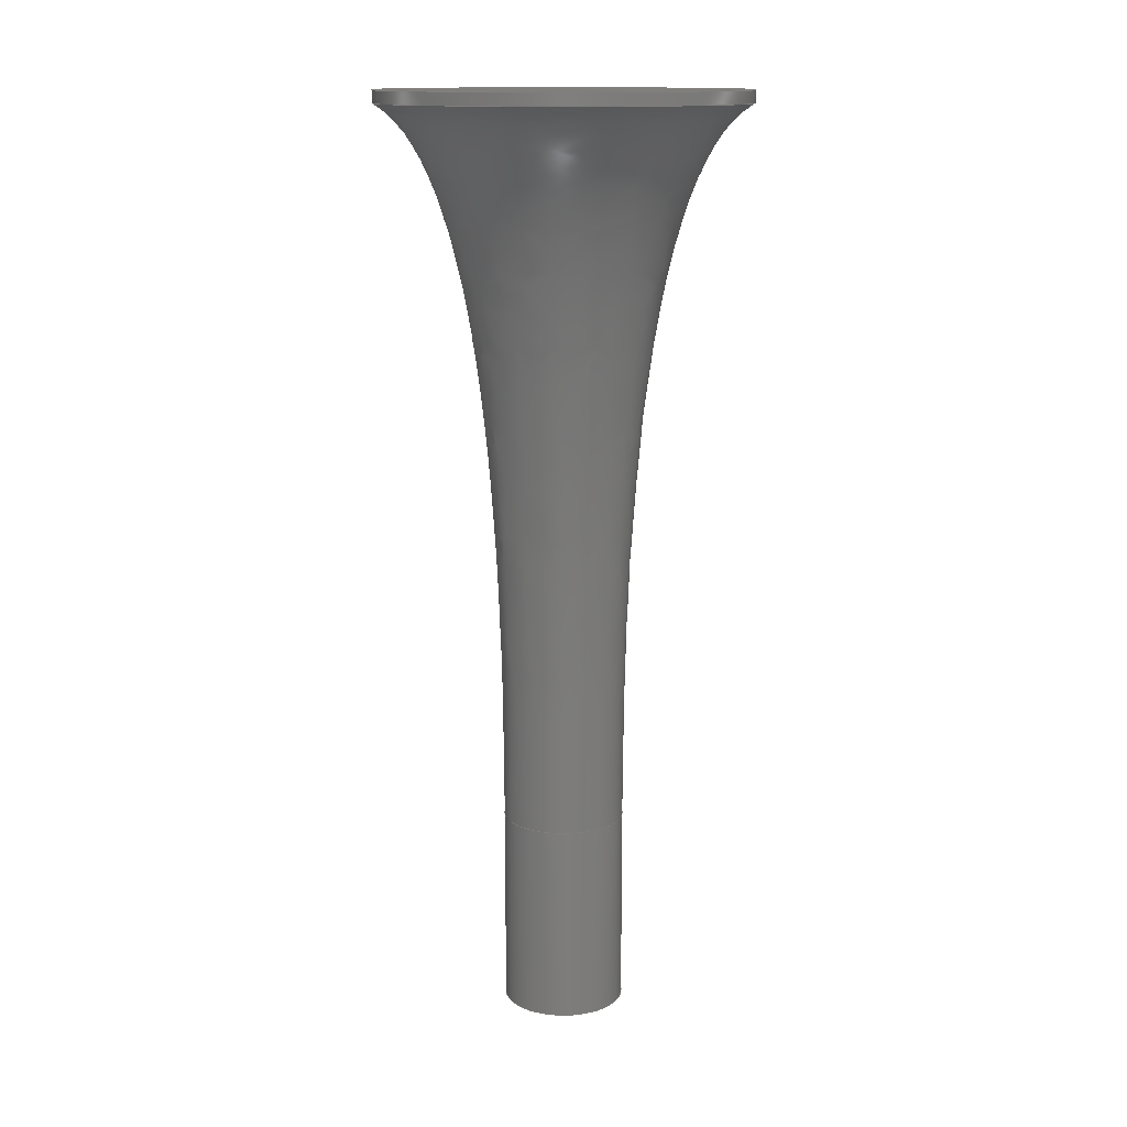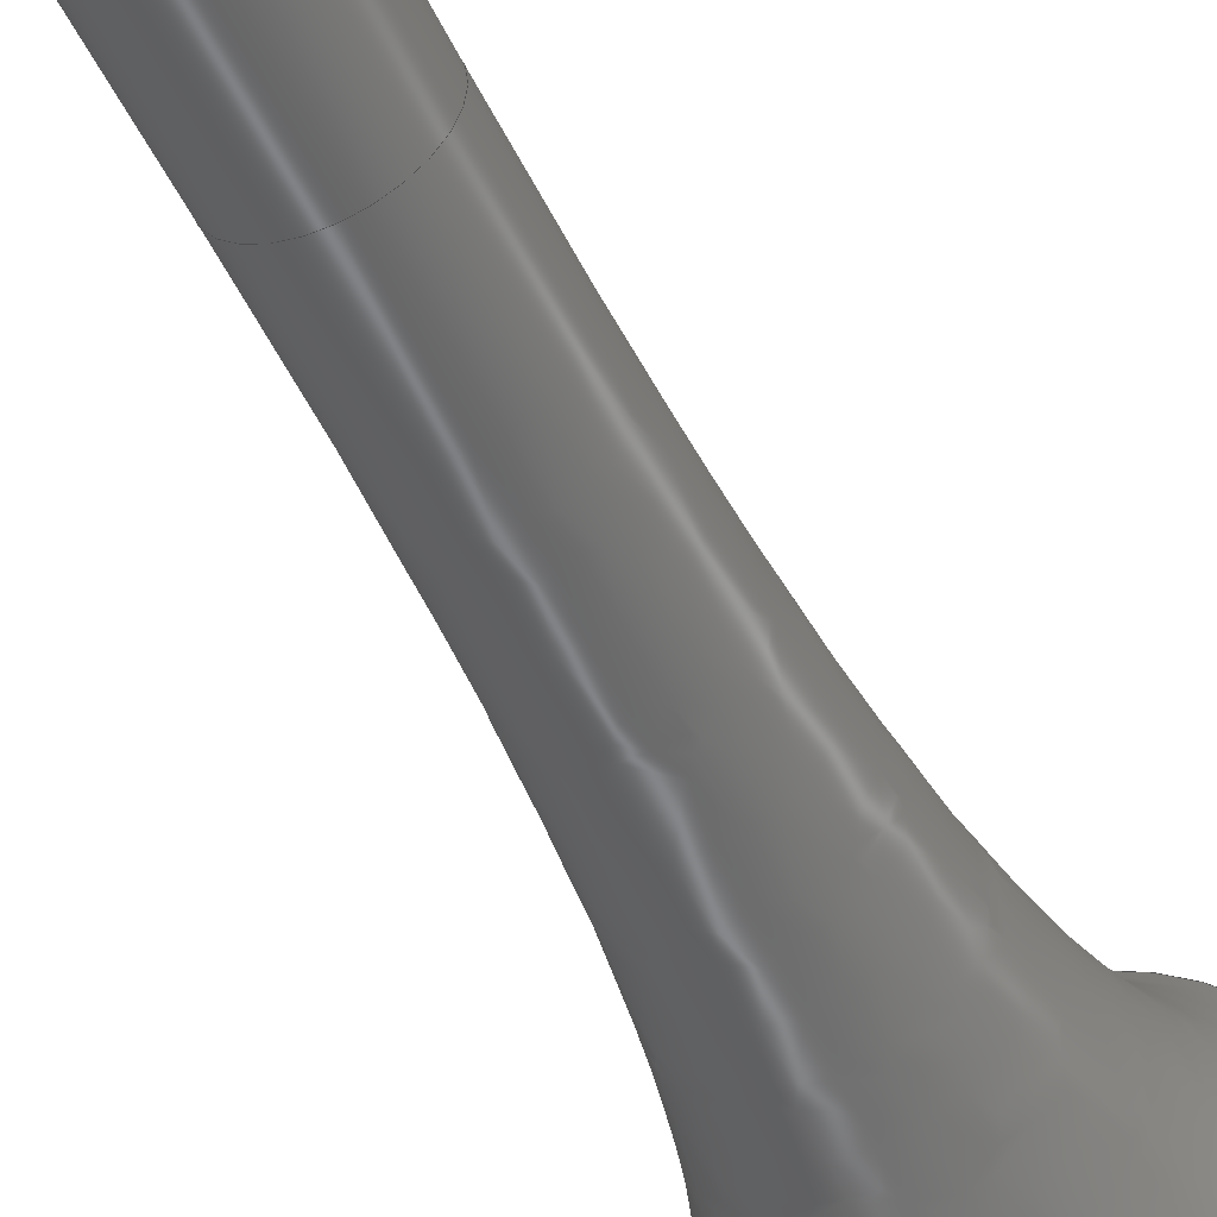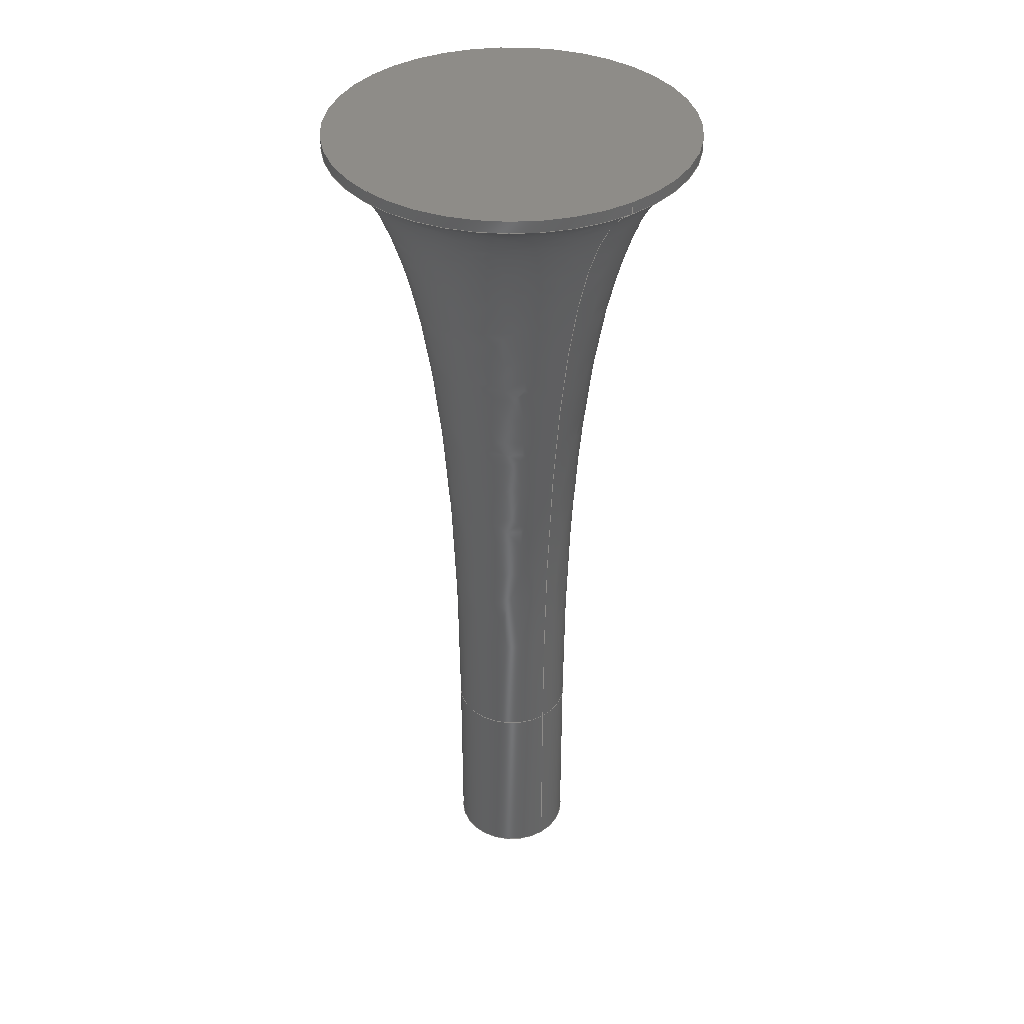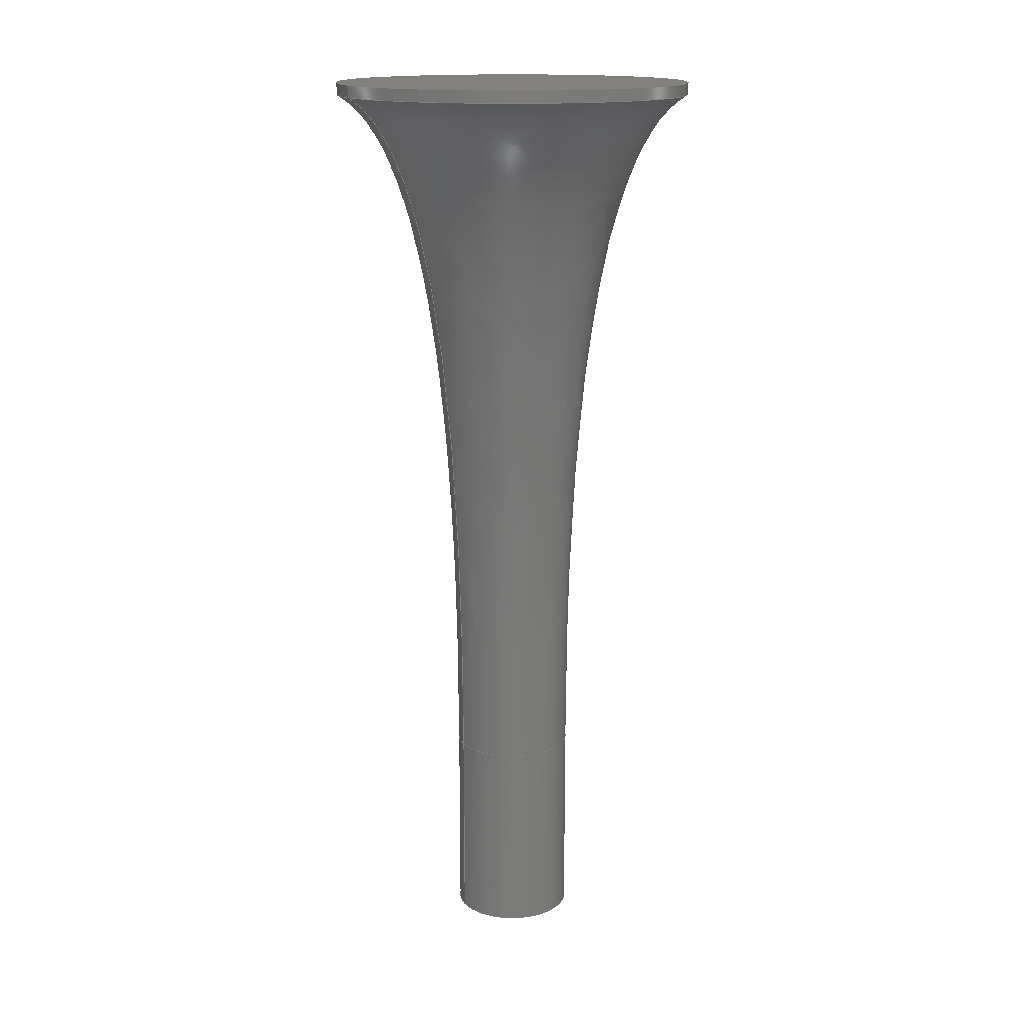
<metadata>
{"format":"step","ext":"step","renderer":"f3d","projection":"perspective","resolution":1024,"background":"white","views":[{"elev":13.7,"azim":-97.0,"up":"+Z"},{"elev":-49.4,"azim":-155.5,"up":"+Y"},{"elev":37.9,"azim":53.8,"up":"+Z"},{"elev":15.5,"azim":154.0,"up":"+Z"}]}
</metadata>
<code>
ISO-10303-21;
DATA;
#1 = APPLICATION_PROTOCOL_DEFINITION('international standard',
  'automotive_design',2000,#2);
#2 = APPLICATION_CONTEXT(
  'core data for automotive mechanical design processes');
#3 = SHAPE_DEFINITION_REPRESENTATION(#4,#10);
#4 = PRODUCT_DEFINITION_SHAPE('','',#5);
#5 = PRODUCT_DEFINITION('design','',#6,#9);
#6 = PRODUCT_DEFINITION_FORMATION('','',#7);
#7 = PRODUCT('Turntable-parametric','Turntable-parametric','',(#8));
#8 = PRODUCT_CONTEXT('',#2,'mechanical');
#9 = PRODUCT_DEFINITION_CONTEXT('part definition',#2,'design');
#10 = ADVANCED_BREP_SHAPE_REPRESENTATION('',(#11,#15),#255);
#11 = AXIS2_PLACEMENT_3D('',#12,#13,#14);
#12 = CARTESIAN_POINT('',(0,0,0));
#13 = DIRECTION('',(0,0,1));
#14 = DIRECTION('',(1,0,-0));
#15 = MANIFOLD_SOLID_BREP('',#16);
#16 = CLOSED_SHELL('',(#17,#90,#114,#166,#183,#211,#221,#246));
#17 = ADVANCED_FACE('',(#18,#29),#85,.F.);
#18 = FACE_BOUND('',#19,.T.);
#19 = EDGE_LOOP('',(#20));
#20 = ORIENTED_EDGE('',*,*,#21,.F.);
#21 = EDGE_CURVE('',#22,#22,#24,.T.);
#22 = VERTEX_POINT('',#23);
#23 = CARTESIAN_POINT('',(5,-2.363e-14,-106.4));
#24 = CIRCLE('',#25,5);
#25 = AXIS2_PLACEMENT_3D('',#26,#27,#28);
#26 = CARTESIAN_POINT('',(0,-2.363e-14,-106.4));
#27 = DIRECTION('',(-0,2.22e-16,1));
#28 = DIRECTION('',(1,0,0));
#29 = FACE_BOUND('',#30,.T.);
#30 = EDGE_LOOP('',(#31,#80));
#31 = ORIENTED_EDGE('',*,*,#32,.F.);
#32 = EDGE_CURVE('',#33,#35,#37,.T.);
#33 = VERTEX_POINT('',#34);
#34 = CARTESIAN_POINT('',(1.616,2.156,-106.4));
#35 = VERTEX_POINT('',#36);
#36 = CARTESIAN_POINT('',(-1.616,2.156,-106.4));
#37 = B_SPLINE_CURVE_WITH_KNOTS('',6,(#38,#39,#40,#41,#42,#43,#44,#45,
    #46,#47,#48,#49,#50,#51,#52,#53,#54,#55,#56,#57,#58,#59,#60,#61,#62,
    #63,#64,#65,#66,#67,#68,#69,#70,#71,#72,#73,#74,#75,#76,#77,#78,#79)
  ,.UNSPECIFIED.,.F.,.F.,(7,5,5,5,5,5,5,5,7),(0,0.126,
    0.252,0.376,0.501,0.625,
    0.75,0.875,1),.UNSPECIFIED.);
#38 = CARTESIAN_POINT('',(1.616,2.156,-106.4));
#39 = CARTESIAN_POINT('',(1.843,1.987,-106.4));
#40 = CARTESIAN_POINT('',(2.048,1.788,-106.4));
#41 = CARTESIAN_POINT('',(2.226,1.565,-106.4));
#42 = CARTESIAN_POINT('',(2.376,1.321,-106.4));
#43 = CARTESIAN_POINT('',(2.493,1.061,-106.4));
#44 = CARTESIAN_POINT('',(2.659,0.5208,-106.4));
#45 = CARTESIAN_POINT('',(2.708,0.24,-106.4));
#46 = CARTESIAN_POINT('',(2.721,-0.04585,-106.4));
#47 = CARTESIAN_POINT('',(2.698,-0.331,-106.4));
#48 = CARTESIAN_POINT('',(2.64,-0.61,-106.4));
#49 = CARTESIAN_POINT('',(2.457,-1.14,-106.4));
#50 = CARTESIAN_POINT('',(2.334,-1.392,-106.4));
#51 = CARTESIAN_POINT('',(2.18,-1.628,-106.4));
#52 = CARTESIAN_POINT('',(1.998,-1.843,-106.4));
#53 = CARTESIAN_POINT('',(1.791,-2.032,-106.4));
#54 = CARTESIAN_POINT('',(1.336,-2.357,-106.4));
#55 = CARTESIAN_POINT('',(1.088,-2.491,-106.4));
#56 = CARTESIAN_POINT('',(0.8231,-2.594,-106.4));
#57 = CARTESIAN_POINT('',(0.5478,-2.662,-106.4));
#58 = CARTESIAN_POINT('',(0.267,-2.696,-106.4));
#59 = CARTESIAN_POINT('',(-0.2917,-2.693,-106.4));
#60 = CARTESIAN_POINT('',(-0.5699,-2.657,-106.4));
#61 = CARTESIAN_POINT('',(-0.8424,-2.587,-106.4));
#62 = CARTESIAN_POINT('',(-1.104,-2.483,-106.4));
#63 = CARTESIAN_POINT('',(-1.35,-2.349,-106.4));
#64 = CARTESIAN_POINT('',(-1.803,-2.022,-106.4));
#65 = CARTESIAN_POINT('',(-2.01,-1.829,-106.4));
#66 = CARTESIAN_POINT('',(-2.192,-1.612,-106.4));
#67 = CARTESIAN_POINT('',(-2.346,-1.373,-106.4));
#68 = CARTESIAN_POINT('',(-2.468,-1.118,-106.4));
#69 = CARTESIAN_POINT('',(-2.645,-0.5858,-106.4));
#70 = CARTESIAN_POINT('',(-2.701,-0.3085,-106.4));
#71 = CARTESIAN_POINT('',(-2.721,-0.02545,-106.4));
#72 = CARTESIAN_POINT('',(-2.706,0.2579,-106.4));
#73 = CARTESIAN_POINT('',(-2.656,0.5362,-106.4));
#74 = CARTESIAN_POINT('',(-2.488,1.072,-106.4));
#75 = CARTESIAN_POINT('',(-2.371,1.329,-106.4));
#76 = CARTESIAN_POINT('',(-2.222,1.571,-106.4));
#77 = CARTESIAN_POINT('',(-2.044,1.792,-106.4));
#78 = CARTESIAN_POINT('',(-1.841,1.988,-106.4));
#79 = CARTESIAN_POINT('',(-1.616,2.156,-106.4));
#80 = ORIENTED_EDGE('',*,*,#81,.F.);
#81 = EDGE_CURVE('',#35,#33,#82,.T.);
#82 = B_SPLINE_CURVE_WITH_KNOTS('',1,(#83,#84),.UNSPECIFIED.,.F.,.F.,(2,
    2),(0,1),.PIECEWISE_BEZIER_KNOTS.);
#83 = CARTESIAN_POINT('',(-1.616,2.156,-106.4));
#84 = CARTESIAN_POINT('',(1.616,2.156,-106.4));
#85 = PLANE('',#86);
#86 = AXIS2_PLACEMENT_3D('',#87,#88,#89);
#87 = CARTESIAN_POINT('',(0,-2.363e-14,-106.4));
#88 = DIRECTION('',(0,2.22e-16,1));
#89 = DIRECTION('',(1,0,0));
#90 = ADVANCED_FACE('',(#91),#109,.T.);
#91 = FACE_BOUND('',#92,.F.);
#92 = EDGE_LOOP('',(#93,#94,#101,#108));
#93 = ORIENTED_EDGE('',*,*,#21,.F.);
#94 = ORIENTED_EDGE('',*,*,#95,.F.);
#95 = EDGE_CURVE('',#96,#22,#98,.T.);
#96 = VERTEX_POINT('',#97);
#97 = CARTESIAN_POINT('',(5,-1.998e-14,-90));
#98 = B_SPLINE_CURVE_WITH_KNOTS('',1,(#99,#100),.UNSPECIFIED.,.F.,.F.,(2
    ,2),(0,16.4),.PIECEWISE_BEZIER_KNOTS.);
#99 = CARTESIAN_POINT('',(5,-2.121e-14,-90));
#100 = CARTESIAN_POINT('',(5,-2.485e-14,-106.4));
#101 = ORIENTED_EDGE('',*,*,#102,.T.);
#102 = EDGE_CURVE('',#96,#96,#103,.T.);
#103 = CIRCLE('',#104,5);
#104 = AXIS2_PLACEMENT_3D('',#105,#106,#107);
#105 = CARTESIAN_POINT('',(0,-1.998e-14,-90));
#106 = DIRECTION('',(-0,2.22e-16,1));
#107 = DIRECTION('',(1,0,0));
#108 = ORIENTED_EDGE('',*,*,#95,.T.);
#109 = CYLINDRICAL_SURFACE('',#110,5);
#110 = AXIS2_PLACEMENT_3D('',#111,#112,#113);
#111 = CARTESIAN_POINT('',(0,-1.998e-14,-90));
#112 = DIRECTION('',(0,-2.22e-16,-1));
#113 = DIRECTION('',(1,0,0));
#114 = ADVANCED_FACE('',(#115),#139,.F.);
#115 = FACE_BOUND('',#116,.F.);
#116 = EDGE_LOOP('',(#117,#124,#125,#132));
#117 = ORIENTED_EDGE('',*,*,#118,.F.);
#118 = EDGE_CURVE('',#35,#119,#121,.T.);
#119 = VERTEX_POINT('',#120);
#120 = CARTESIAN_POINT('',(-1.517,2.05,-90));
#121 = B_SPLINE_CURVE_WITH_KNOTS('',1,(#122,#123),.UNSPECIFIED.,.F.,.F.,
  (2,2),(0,1),.PIECEWISE_BEZIER_KNOTS.);
#122 = CARTESIAN_POINT('',(-1.62,2.16,-107));
#123 = CARTESIAN_POINT('',(-1.517,2.05,-90));
#124 = ORIENTED_EDGE('',*,*,#32,.F.);
#125 = ORIENTED_EDGE('',*,*,#126,.T.);
#126 = EDGE_CURVE('',#33,#127,#129,.T.);
#127 = VERTEX_POINT('',#128);
#128 = CARTESIAN_POINT('',(1.517,2.05,-90));
#129 = B_SPLINE_CURVE_WITH_KNOTS('',1,(#130,#131),.UNSPECIFIED.,.F.,.F.,
  (2,2),(0,1),.PIECEWISE_BEZIER_KNOTS.);
#130 = CARTESIAN_POINT('',(1.62,2.16,-107));
#131 = CARTESIAN_POINT('',(1.517,2.05,-90));
#132 = ORIENTED_EDGE('',*,*,#133,.F.);
#133 = EDGE_CURVE('',#119,#127,#134,.T.);
#134 = CIRCLE('',#135,2.55);
#135 = AXIS2_PLACEMENT_3D('',#136,#137,#138);
#136 = CARTESIAN_POINT('',(0,0,-90));
#137 = DIRECTION('',(0,0,1));
#138 = DIRECTION('',(1,0,0));
#139 = B_SPLINE_SURFACE_WITH_KNOTS('',12,1,(
    (#140,#141)
    ,(#142,#143)
    ,(#144,#145)
    ,(#146,#147)
    ,(#148,#149)
    ,(#150,#151)
    ,(#152,#153)
    ,(#154,#155)
    ,(#156,#157)
    ,(#158,#159)
    ,(#160,#161)
    ,(#162,#163)
    ,(#164,#165
    )),.UNSPECIFIED.,.F.,.F.,.F.,(13,13),(2,2),(2.208,
    7.217),(0,1),.PIECEWISE_BEZIER_KNOTS.);
#140 = CARTESIAN_POINT('',(-1.62,2.16,-107));
#141 = CARTESIAN_POINT('',(-1.517,2.05,-90));
#142 = CARTESIAN_POINT('',(-2.519,1.486,
    -107));
#143 = CARTESIAN_POINT('',(-2.372,1.417,
    -90));
#144 = CARTESIAN_POINT('',(-3.112,0.4026,-107
    ));
#145 = CARTESIAN_POINT('',(-2.94,0.3941,
    -90));
#146 = CARTESIAN_POINT('',(-3.195,-0.9358,
    -107));
#147 = CARTESIAN_POINT('',(-3.024,-0.8739,
    -90));
#148 = CARTESIAN_POINT('',(-2.648,-2.263,
    -107));
#149 = CARTESIAN_POINT('',(-2.509,-2.134,
    -90));
#150 = CARTESIAN_POINT('',(-1.508,-3.253,
    -107));
#151 = CARTESIAN_POINT('',(-1.43,-3.075,
    -90));
#152 = CARTESIAN_POINT('',(-1.129e-11,-3.622,
    -107));
#153 = CARTESIAN_POINT('',(1.407e-12,-3.427,
    -90));
#154 = CARTESIAN_POINT('',(1.508,-3.253,
    -107));
#155 = CARTESIAN_POINT('',(1.43,-3.075,-90
    ));
#156 = CARTESIAN_POINT('',(2.648,-2.263,
    -107));
#157 = CARTESIAN_POINT('',(2.509,-2.134,
    -90));
#158 = CARTESIAN_POINT('',(3.195,-0.9358,
    -107));
#159 = CARTESIAN_POINT('',(3.024,-0.8739,
    -90));
#160 = CARTESIAN_POINT('',(3.112,0.4026,-107)
  );
#161 = CARTESIAN_POINT('',(2.94,0.3941,-90)
  );
#162 = CARTESIAN_POINT('',(2.519,1.486,-107
    ));
#163 = CARTESIAN_POINT('',(2.372,1.417,-90
    ));
#164 = CARTESIAN_POINT('',(1.62,2.16,-107));
#165 = CARTESIAN_POINT('',(1.517,2.05,-90));
#166 = ADVANCED_FACE('',(#167),#178,.F.);
#167 = FACE_BOUND('',#168,.F.);
#168 = EDGE_LOOP('',(#169,#170,#171,#177));
#169 = ORIENTED_EDGE('',*,*,#81,.F.);
#170 = ORIENTED_EDGE('',*,*,#118,.T.);
#171 = ORIENTED_EDGE('',*,*,#172,.T.);
#172 = EDGE_CURVE('',#119,#127,#173,.T.);
#173 = LINE('',#174,#175);
#174 = CARTESIAN_POINT('',(-1.517,2.05,-90));
#175 = VECTOR('',#176,1);
#176 = DIRECTION('',(1,0,0));
#177 = ORIENTED_EDGE('',*,*,#126,.F.);
#178 = B_SPLINE_SURFACE_WITH_KNOTS('',1,1,(
    (#179,#180)
    ,(#181,#182
    )),.UNSPECIFIED.,.F.,.F.,.F.,(2,2),(2,2),(-3.24,0),(0,1),
  .PIECEWISE_BEZIER_KNOTS.);
#179 = CARTESIAN_POINT('',(1.62,2.16,-107));
#180 = CARTESIAN_POINT('',(1.517,2.05,-90));
#181 = CARTESIAN_POINT('',(-1.62,2.16,-107));
#182 = CARTESIAN_POINT('',(-1.517,2.05,-90));
#183 = ADVANCED_FACE('',(#184),#203,.F.);
#184 = FACE_BOUND('',#185,.F.);
#185 = EDGE_LOOP('',(#186,#195,#201,#202));
#186 = ORIENTED_EDGE('',*,*,#187,.T.);
#187 = EDGE_CURVE('',#188,#188,#190,.T.);
#188 = VERTEX_POINT('',#189);
#189 = CARTESIAN_POINT('',(15,-6.883e-15,-31));
#190 = CIRCLE('',#191,15);
#191 = AXIS2_PLACEMENT_3D('',#192,#193,#194);
#192 = CARTESIAN_POINT('',(0,-6.883e-15,-31));
#193 = DIRECTION('',(-0,2.22e-16,1));
#194 = DIRECTION('',(1,0,0));
#195 = ORIENTED_EDGE('',*,*,#196,.T.);
#196 = EDGE_CURVE('',#188,#96,#197,.T.);
#197 = B_SPLINE_CURVE_WITH_KNOTS('',2,(#198,#199,#200),.UNSPECIFIED.,.F.
  ,.F.,(3,3),(0,1),.PIECEWISE_BEZIER_KNOTS.);
#198 = CARTESIAN_POINT('',(15,-6.883e-15,-31));
#199 = CARTESIAN_POINT('',(5,-8.165e-15,-36.77));
#200 = CARTESIAN_POINT('',(5,-1.998e-14,-90));
#201 = ORIENTED_EDGE('',*,*,#102,.F.);
#202 = ORIENTED_EDGE('',*,*,#196,.F.);
#203 = SURFACE_OF_REVOLUTION('',#204,#208);
#204 = B_SPLINE_CURVE_WITH_KNOTS('',2,(#205,#206,#207),.UNSPECIFIED.,.F.
  ,.F.,(3,3),(0,1),.PIECEWISE_BEZIER_KNOTS.);
#205 = CARTESIAN_POINT('',(15,-6.883e-15,-31));
#206 = CARTESIAN_POINT('',(5,-8.165e-15,-36.77));
#207 = CARTESIAN_POINT('',(5,-1.998e-14,-90));
#208 = AXIS1_PLACEMENT('',#209,#210);
#209 = CARTESIAN_POINT('',(0,0,0));
#210 = DIRECTION('',(0,2.22e-16,1));
#211 = ADVANCED_FACE('',(#212),#216,.F.);
#212 = FACE_BOUND('',#213,.F.);
#213 = EDGE_LOOP('',(#214,#215));
#214 = ORIENTED_EDGE('',*,*,#133,.T.);
#215 = ORIENTED_EDGE('',*,*,#172,.F.);
#216 = PLANE('',#217);
#217 = AXIS2_PLACEMENT_3D('',#218,#219,#220);
#218 = CARTESIAN_POINT('',(-6.179e-17,0.07138,-90)
  );
#219 = DIRECTION('',(0,-2.22e-16,1));
#220 = DIRECTION('',(0,-1,-2.22e-16));
#221 = ADVANCED_FACE('',(#222),#241,.T.);
#222 = FACE_BOUND('',#223,.F.);
#223 = EDGE_LOOP('',(#224,#233,#239,#240));
#224 = ORIENTED_EDGE('',*,*,#225,.T.);
#225 = EDGE_CURVE('',#226,#226,#228,.T.);
#226 = VERTEX_POINT('',#227);
#227 = CARTESIAN_POINT('',(15,-6.661e-15,-30));
#228 = CIRCLE('',#229,15);
#229 = AXIS2_PLACEMENT_3D('',#230,#231,#232);
#230 = CARTESIAN_POINT('',(0,-6.661e-15,-30));
#231 = DIRECTION('',(-0,2.22e-16,1));
#232 = DIRECTION('',(1,0,0));
#233 = ORIENTED_EDGE('',*,*,#234,.T.);
#234 = EDGE_CURVE('',#226,#188,#235,.T.);
#235 = LINE('',#236,#237);
#236 = CARTESIAN_POINT('',(15,-6.661e-15,-30));
#237 = VECTOR('',#238,1);
#238 = DIRECTION('',(0,-2.22e-16,-1));
#239 = ORIENTED_EDGE('',*,*,#187,.F.);
#240 = ORIENTED_EDGE('',*,*,#234,.F.);
#241 = CYLINDRICAL_SURFACE('',#242,15);
#242 = AXIS2_PLACEMENT_3D('',#243,#244,#245);
#243 = CARTESIAN_POINT('',(0,-6.661e-15,-30));
#244 = DIRECTION('',(0,-2.22e-16,-1));
#245 = DIRECTION('',(1,0,0));
#246 = ADVANCED_FACE('',(#247),#250,.T.);
#247 = FACE_BOUND('',#248,.F.);
#248 = EDGE_LOOP('',(#249));
#249 = ORIENTED_EDGE('',*,*,#225,.F.);
#250 = PLANE('',#251);
#251 = AXIS2_PLACEMENT_3D('',#252,#253,#254);
#252 = CARTESIAN_POINT('',(0,-6.661e-15,-30));
#253 = DIRECTION('',(0,2.22e-16,1));
#254 = DIRECTION('',(1,0,0));
#255 = ( GEOMETRIC_REPRESENTATION_CONTEXT(3) 
GLOBAL_UNCERTAINTY_ASSIGNED_CONTEXT((#259)) GLOBAL_UNIT_ASSIGNED_CONTEXT
((#256,#257,#258)) REPRESENTATION_CONTEXT('Context #1',
  '3D Context with UNIT and UNCERTAINTY') );
#256 = ( LENGTH_UNIT() NAMED_UNIT(*) SI_UNIT(.MILLI.,.METRE.) );
#257 = ( NAMED_UNIT(*) PLANE_ANGLE_UNIT() SI_UNIT($,.RADIAN.) );
#258 = ( NAMED_UNIT(*) SI_UNIT($,.STERADIAN.) SOLID_ANGLE_UNIT() );
#259 = UNCERTAINTY_MEASURE_WITH_UNIT(LENGTH_MEASURE(2e-06),#256,
  'distance_accuracy_value','confusion accuracy');
#260 = PRODUCT_RELATED_PRODUCT_CATEGORY('part',$,(#7));
#261 = MECHANICAL_DESIGN_GEOMETRIC_PRESENTATION_REPRESENTATION('',(#262)
  ,#255);
#262 = STYLED_ITEM('color',(#263),#15);
#263 = PRESENTATION_STYLE_ASSIGNMENT((#264,#272));
#264 = SURFACE_STYLE_USAGE(.BOTH.,#265);
#265 = SURFACE_SIDE_STYLE('',(#266,#270));
#266 = SURFACE_STYLE_FILL_AREA(#267);
#267 = FILL_AREA_STYLE('',(#268));
#268 = FILL_AREA_STYLE_COLOUR('',#269);
#269 = COLOUR_RGB('',0.8,0.8,0.8);
#270 = SURFACE_STYLE_RENDERING_WITH_PROPERTIES(.NORMAL_SHADING.,#269,(
    #271));
#271 = SURFACE_STYLE_TRANSPARENT(0.7);
#272 = CURVE_STYLE('',#273,POSITIVE_LENGTH_MEASURE(0.1),#274);
#273 = DRAUGHTING_PRE_DEFINED_CURVE_FONT('continuous');
#274 = COLOUR_RGB('',0.09804,0.09804,
  0.09804);
ENDSEC;
END-ISO-10303-21;

</code>
